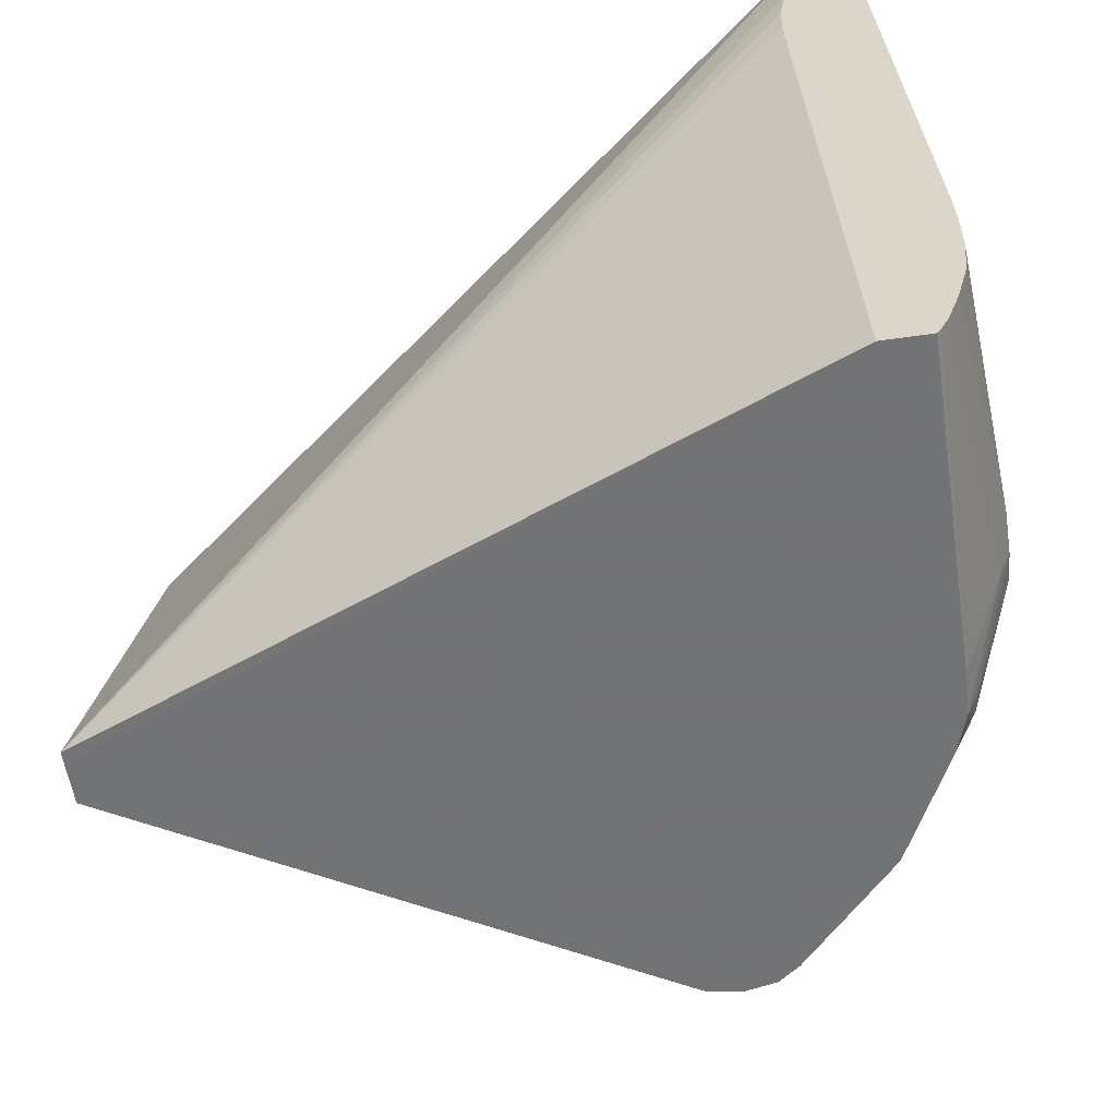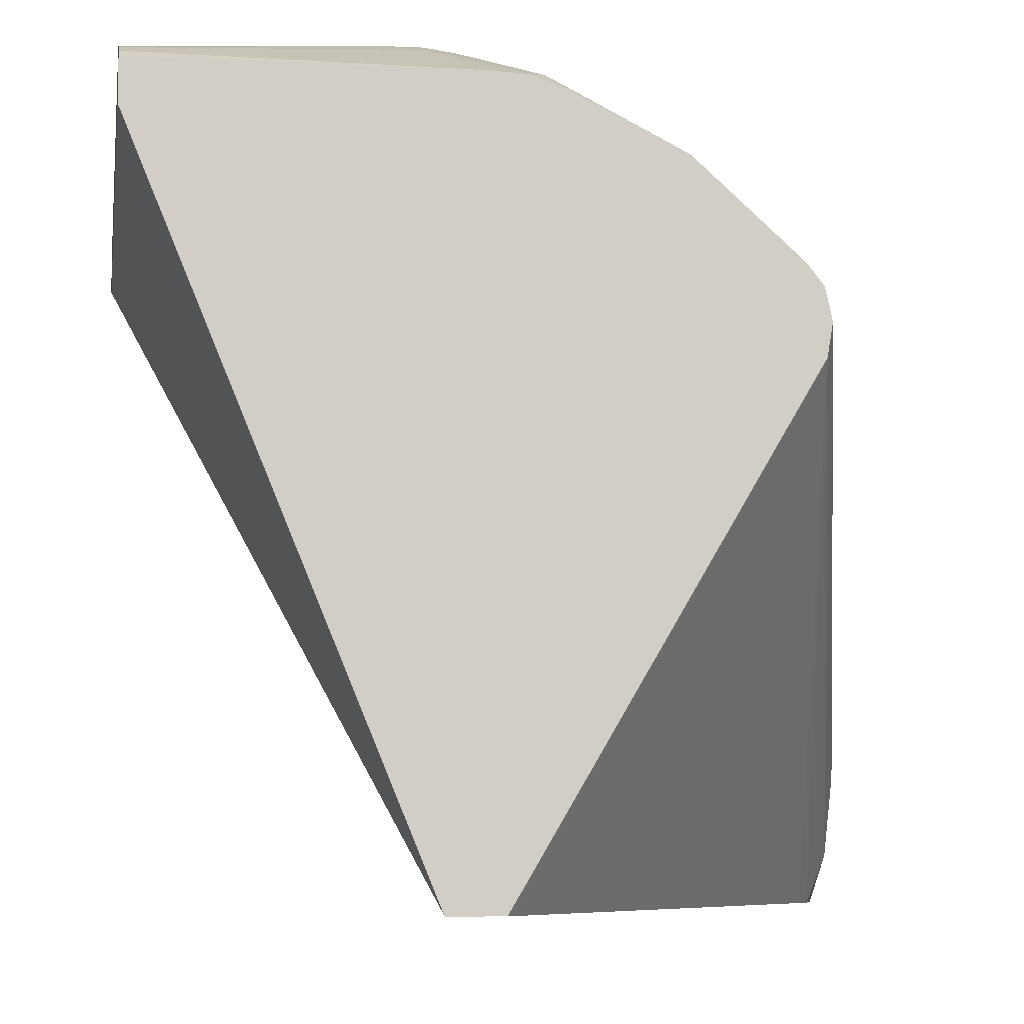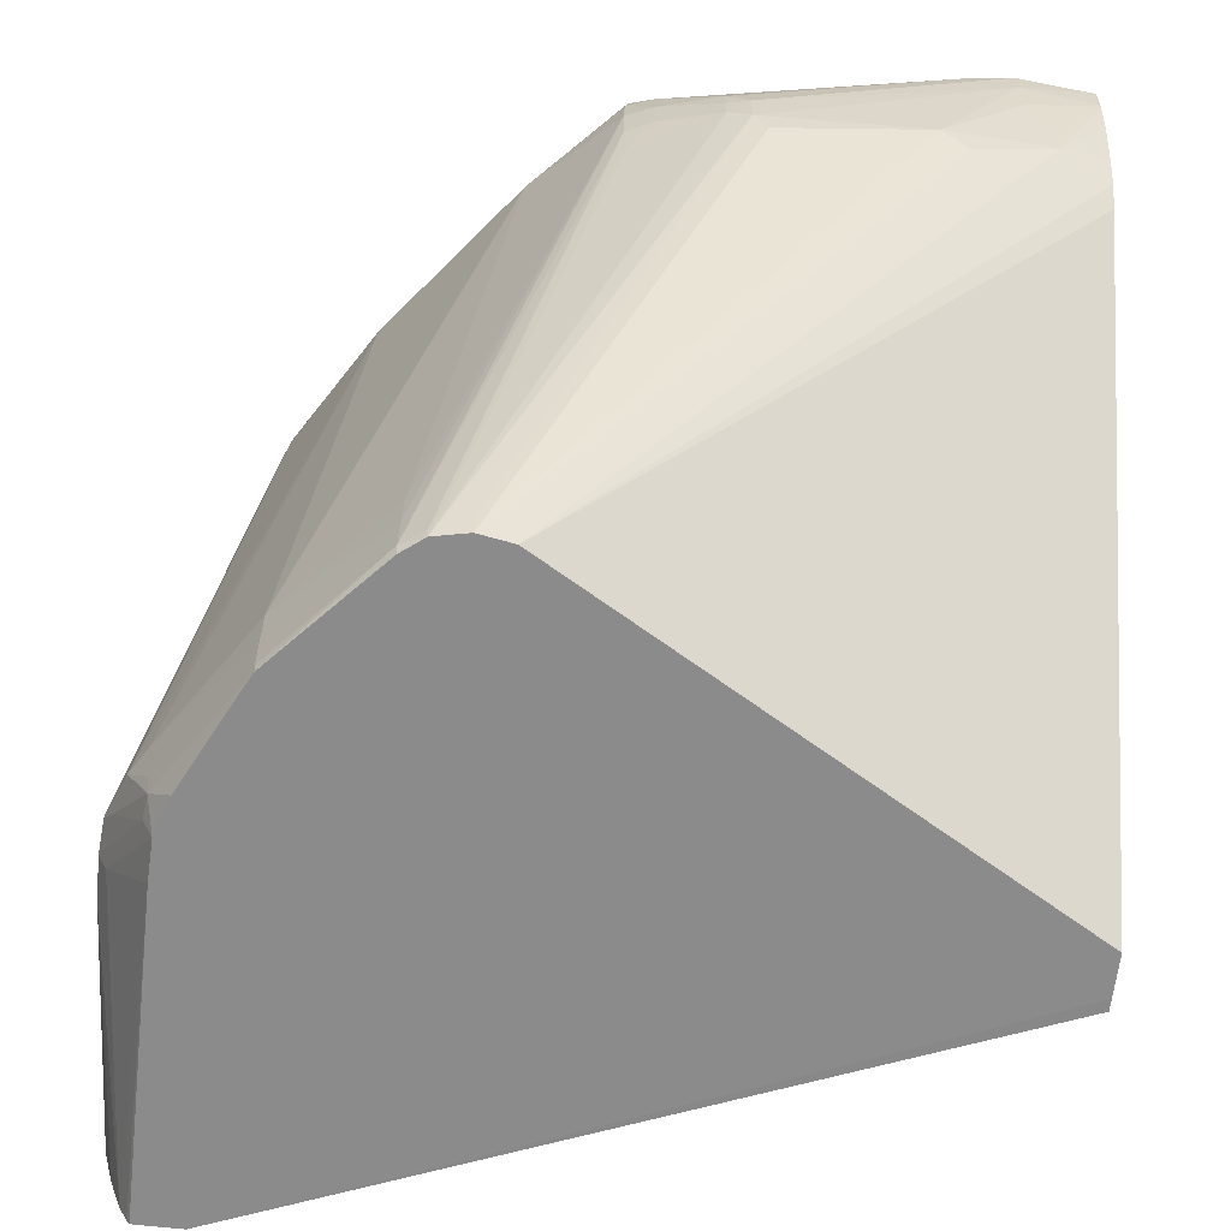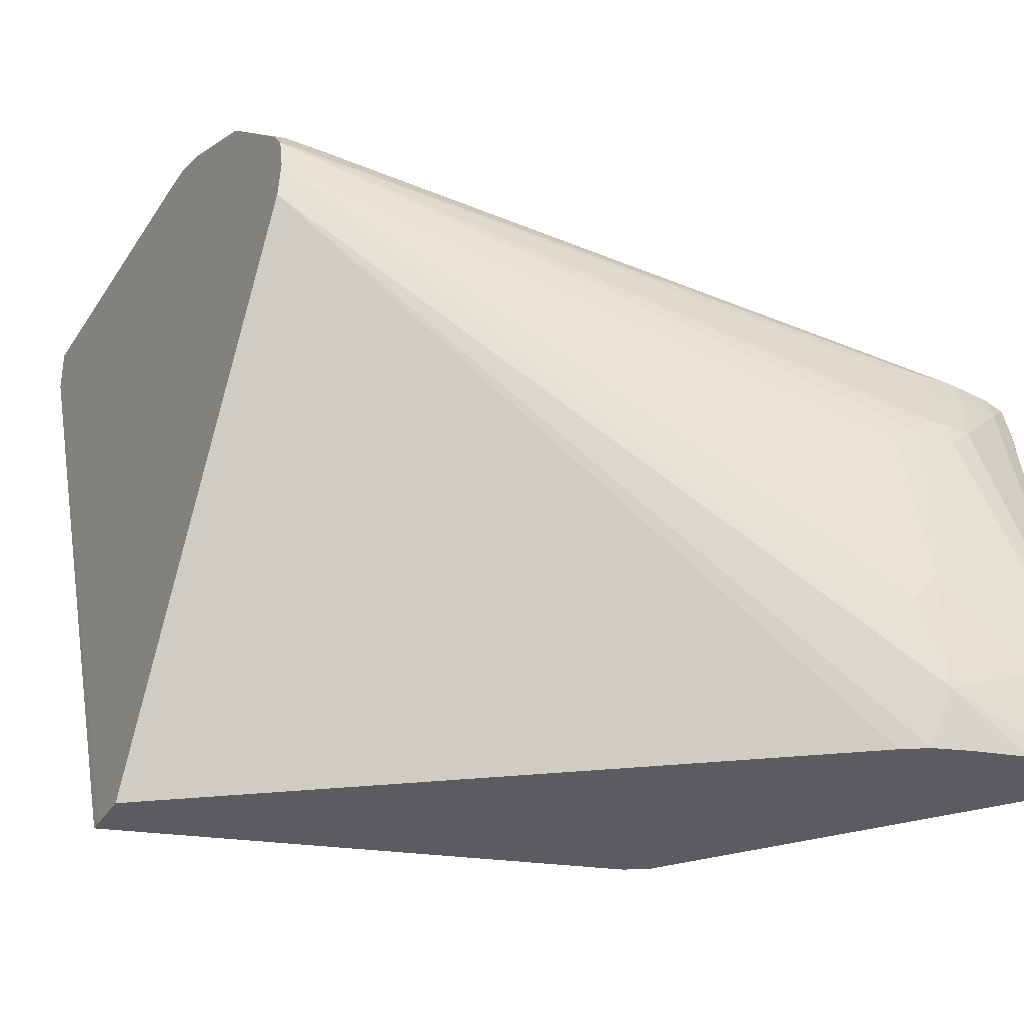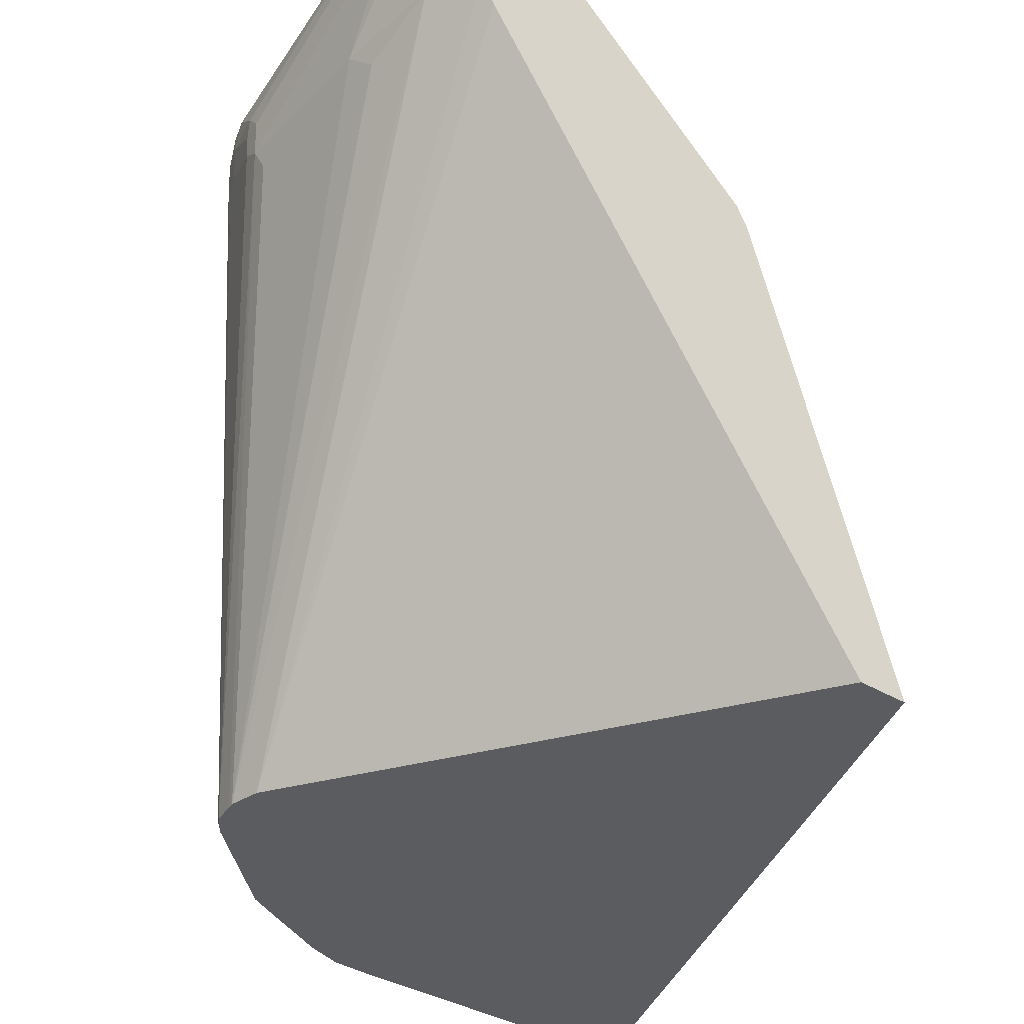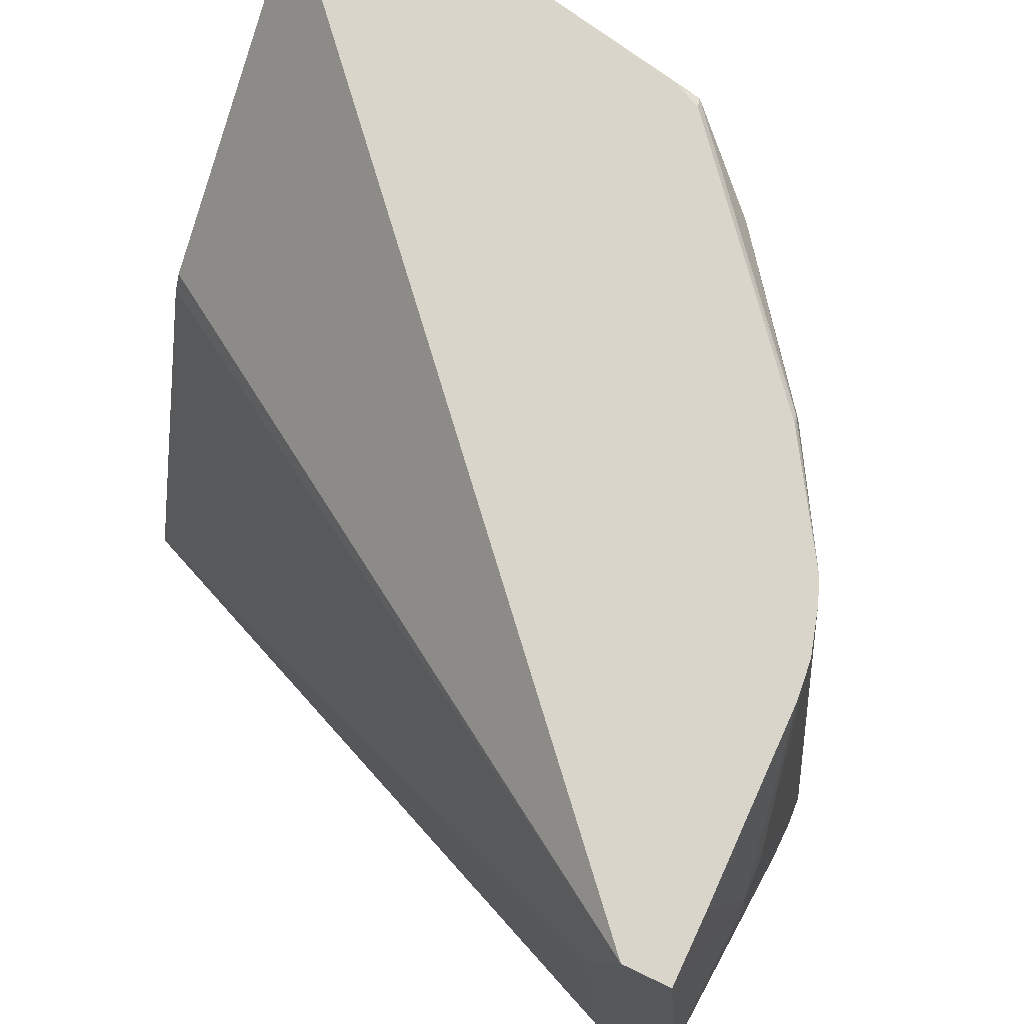
<metadata>
{"format":"obj","ext":"obj","renderer":"f3d","projection":"perspective","resolution":1024,"background":"white","views":[{"elev":-55.7,"azim":-81.4,"up":"+Y"},{"elev":-7.6,"azim":-9.2,"up":"+Z"},{"elev":-63.9,"azim":83.5,"up":"+Y"},{"elev":-34.7,"azim":61.7,"up":"+Z"},{"elev":-35.1,"azim":140.6,"up":"+Y"},{"elev":74.7,"azim":-64.4,"up":"+Y"}]}
</metadata>
<code>
v 0.04748 0.02636 0.8361
v 0.04759 0.02636 0.8361
v 0.0448 0.02636 0.8425
v 0.0448 0.03175 0.8422
v 0.0448 0.03184 0.8422
v 0.0448 0.03213 0.8422
v 0.0448 0.03244 0.8423
v 0.0448 0.03289 0.8424
v 0.0448 0.03316 0.8425
v 0.04891 0.03061 0.8361
v 0.04798 0.02636 0.8361
v 0.0448 0.02636 0.8429
v 0.0448 0.03316 0.8429
v 0.05184 0.03316 0.8361
v 0.04903 0.03084 0.8361
v 0.04893 0.03066 0.8361
v 0.04806 0.02647 0.8361
v 0.05067 0.02636 0.8406
v 0.0448 0.02636 0.8429
v 0.04777 0.02636 0.8429
v 0.0448 0.02834 0.8433
v 0.04587 0.03137 0.8432
v 0.04587 0.03175 0.8432
v 0.04548 0.03316 0.8429
v 0.05227 0.03316 0.8361
v 0.05179 0.03153 0.8361
v 0.05193 0.03175 0.8361
v 0.05215 0.03183 0.8365
v 0.05072 0.02636 0.8409
v 0.0448 0.02639 0.843
v 0.04814 0.02636 0.8429
v 0.04739 0.02712 0.8433
v 0.0448 0.02654 0.843
v 0.0448 0.02641 0.843
v 0.0448 0.02803 0.8433
v 0.04701 0.02744 0.8434
v 0.04739 0.02744 0.8434
v 0.04625 0.03175 0.8432
v 0.04729 0.03316 0.8429
v 0.05233 0.03316 0.8368
v 0.05233 0.03289 0.8368
v 0.05225 0.03289 0.8361
v 0.05205 0.03207 0.8361
v 0.05218 0.03252 0.8361
v 0.05224 0.03284 0.8361
v 0.05229 0.03251 0.8368
v 0.05222 0.03175 0.8375
v 0.05215 0.03154 0.8373
v 0.05071 0.02636 0.841
v 0.05215 0.03154 0.8389
v 0.05217 0.03176 0.839
v 0.0485 0.02636 0.8428
v 0.04834 0.02663 0.843
v 0.04814 0.02658 0.843
v 0.04739 0.02731 0.8434
v 0.04701 0.02732 0.8434
v 0.0448 0.02682 0.8431
v 0.0448 0.02796 0.8433
v 0.0448 0.02765 0.8433
v 0.04767 0.02741 0.8434
v 0.04767 0.03316 0.8428
v 0.04739 0.03316 0.8429
v 0.05218 0.03213 0.839
v 0.05228 0.03316 0.8371
v 0.05066 0.02636 0.8412
v 0.05213 0.0319 0.8392
v 0.04928 0.02636 0.8424
v 0.04836 0.02682 0.843
v 0.04814 0.0272 0.8432
v 0.04767 0.02736 0.8434
v 0.04779 0.02722 0.8433
v 0.04952 0.02636 0.8423
v 0.0448 0.02758 0.8433
v 0.0448 0.02727 0.8433
v 0.0448 0.0272 0.8433
v 0.0448 0.02689 0.8432
v 0.04831 0.03316 0.8426
v 0.04824 0.03316 0.8427
v 0.04812 0.03316 0.8427
v 0.04808 0.03316 0.8427
v 0.05213 0.03213 0.8392
v 0.05213 0.03235 0.8392
v 0.05176 0.03316 0.8398
v 0.05178 0.03313 0.8398
v 0.05188 0.03289 0.8398
v 0.05066 0.02645 0.8412
v 0.05053 0.02645 0.8414
v 0.05051 0.02636 0.8414
v 0.05178 0.03175 0.84
v 0.05181 0.03213 0.84
v 0.05192 0.03213 0.8398
v 0.04953 0.02645 0.8423
v 0.04838 0.0272 0.8431
v 0.04955 0.03289 0.8419
v 0.0495 0.03311 0.8419
v 0.04942 0.03316 0.8419
v 0.05193 0.03251 0.8398
v 0.05176 0.0331 0.84
v 0.05165 0.03316 0.84
v 0.05179 0.03289 0.84
v 0.04954 0.0272 0.8423
v 0.04953 0.02682 0.8423
v 0.05182 0.03251 0.84
v 0.05053 0.02682 0.8414
v 0.05102 0.03278 0.8408
v 0.05071 0.03316 0.8408
v 0.0507 0.03316 0.8408
v 0.05053 0.0272 0.8414
f 1 2 3
f 1 3 4
f 1 4 5
f 1 5 6
f 1 6 7
f 1 7 8
f 1 8 9
f 1 9 10
f 1 10 16
f 1 16 15
f 1 15 14
f 1 14 25
f 1 25 42
f 1 42 45
f 1 45 44
f 1 44 43
f 1 43 27
f 1 27 26
f 1 26 17
f 1 17 11
f 1 11 2
f 2 11 18
f 2 18 29
f 2 29 49
f 2 49 65
f 2 65 88
f 2 88 72
f 2 72 67
f 2 67 52
f 2 52 31
f 2 31 20
f 2 20 12
f 2 12 3
f 3 12 19
f 3 19 30
f 3 30 34
f 3 34 33
f 3 33 57
f 3 57 76
f 3 76 75
f 3 75 74
f 3 74 73
f 3 73 59
f 3 59 58
f 3 58 35
f 3 35 21
f 3 21 13
f 3 13 9
f 3 9 8
f 3 8 7
f 3 7 6
f 3 6 5
f 3 5 4
f 9 13 24
f 9 24 39
f 9 39 62
f 9 62 61
f 9 61 80
f 9 80 79
f 9 79 78
f 9 78 77
f 9 77 96
f 9 96 107
f 9 107 99
f 9 99 83
f 9 83 64
f 9 64 40
f 9 40 25
f 9 25 14
f 9 14 15
f 9 15 16
f 9 16 10
f 11 17 18
f 12 20 19
f 13 21 22
f 13 22 23
f 13 23 24
f 17 26 18
f 18 26 27
f 18 27 28
f 18 28 29
f 19 20 30
f 20 31 32
f 20 32 33
f 20 33 34
f 20 34 30
f 21 35 22
f 22 35 36
f 22 36 37
f 22 37 38
f 22 38 23
f 23 38 39
f 23 39 24
f 25 40 41
f 25 41 42
f 27 43 28
f 28 43 44
f 28 44 45
f 28 45 46
f 28 46 47
f 28 47 48
f 28 48 29
f 29 48 47
f 29 47 50
f 29 50 51
f 29 51 49
f 31 52 53
f 31 53 54
f 31 54 32
f 32 55 56
f 32 56 33
f 32 54 55
f 33 56 57
f 35 58 36
f 36 56 55
f 36 55 37
f 36 58 59
f 36 59 73
f 36 73 56
f 37 55 70
f 37 70 60
f 37 60 38
f 38 60 61
f 38 61 62
f 38 62 39
f 40 63 41
f 40 64 63
f 41 46 42
f 41 63 51
f 41 51 47
f 41 47 46
f 42 46 45
f 47 51 50
f 49 51 65
f 51 63 66
f 51 66 65
f 52 67 53
f 53 68 69
f 53 69 70
f 53 70 71
f 53 71 54
f 53 67 72
f 53 72 68
f 54 71 70
f 54 70 55
f 56 73 74
f 56 74 75
f 56 75 76
f 56 76 57
f 60 70 69
f 60 69 77
f 60 77 78
f 60 78 79
f 60 79 80
f 60 80 61
f 63 81 66
f 63 64 82
f 63 82 81
f 64 83 84
f 64 84 85
f 64 85 82
f 65 86 87
f 65 87 88
f 65 66 89
f 65 89 90
f 65 90 86
f 66 81 91
f 66 91 89
f 68 72 69
f 69 72 92
f 69 92 93
f 69 93 94
f 69 94 77
f 72 88 87
f 72 87 92
f 77 94 95
f 77 95 96
f 81 97 91
f 81 82 97
f 82 85 97
f 83 98 84
f 83 99 98
f 84 98 85
f 85 98 100
f 85 100 97
f 86 90 87
f 87 101 102
f 87 102 92
f 87 90 103
f 87 103 104
f 87 104 101
f 89 91 90
f 90 91 103
f 91 97 103
f 92 102 93
f 93 102 101
f 93 101 94
f 94 101 105
f 94 105 95
f 95 105 98
f 95 98 99
f 95 99 106
f 95 106 96
f 96 106 107
f 97 100 103
f 98 105 100
f 99 107 106
f 100 105 103
f 101 104 108
f 101 108 105
f 103 105 108
f 103 108 104

</code>
